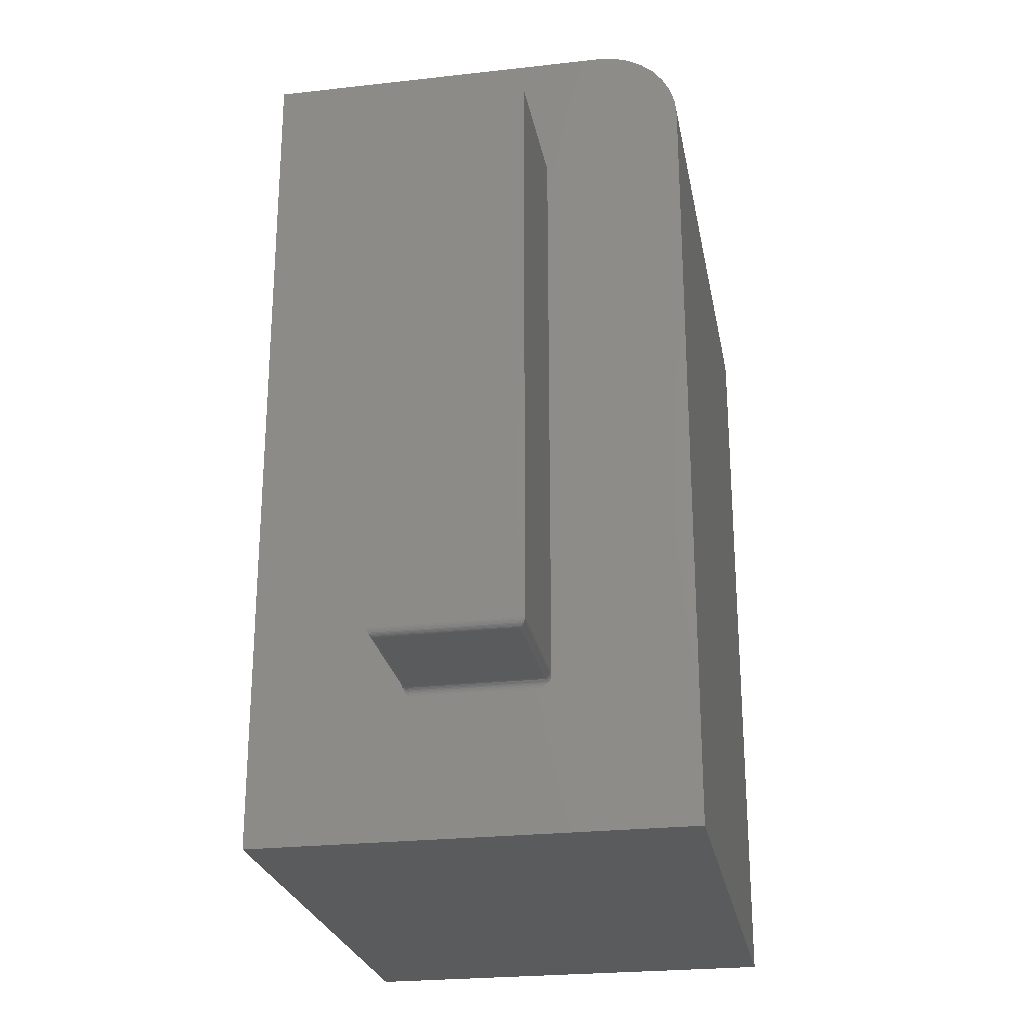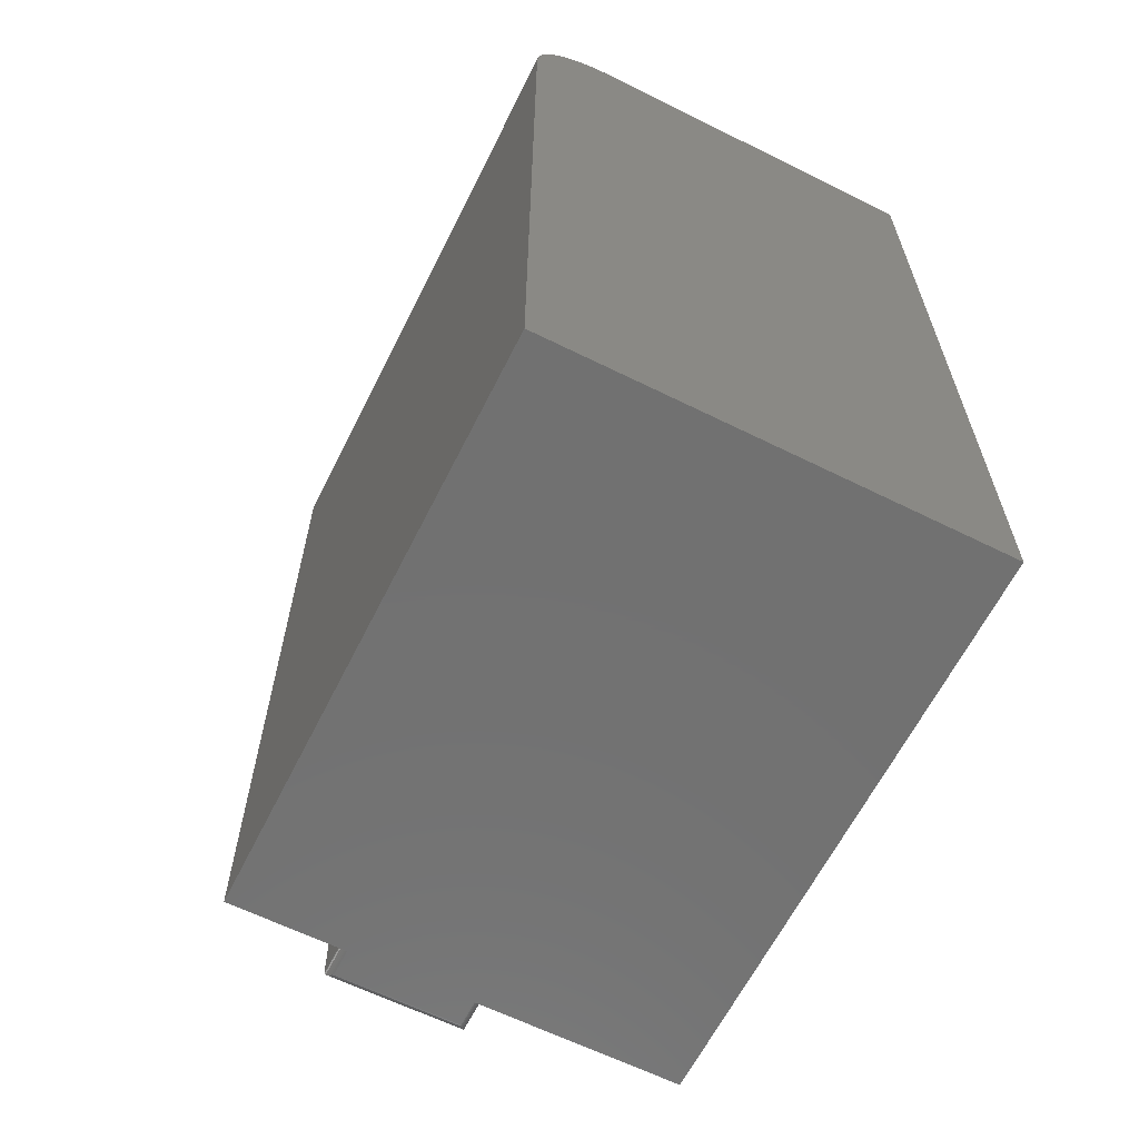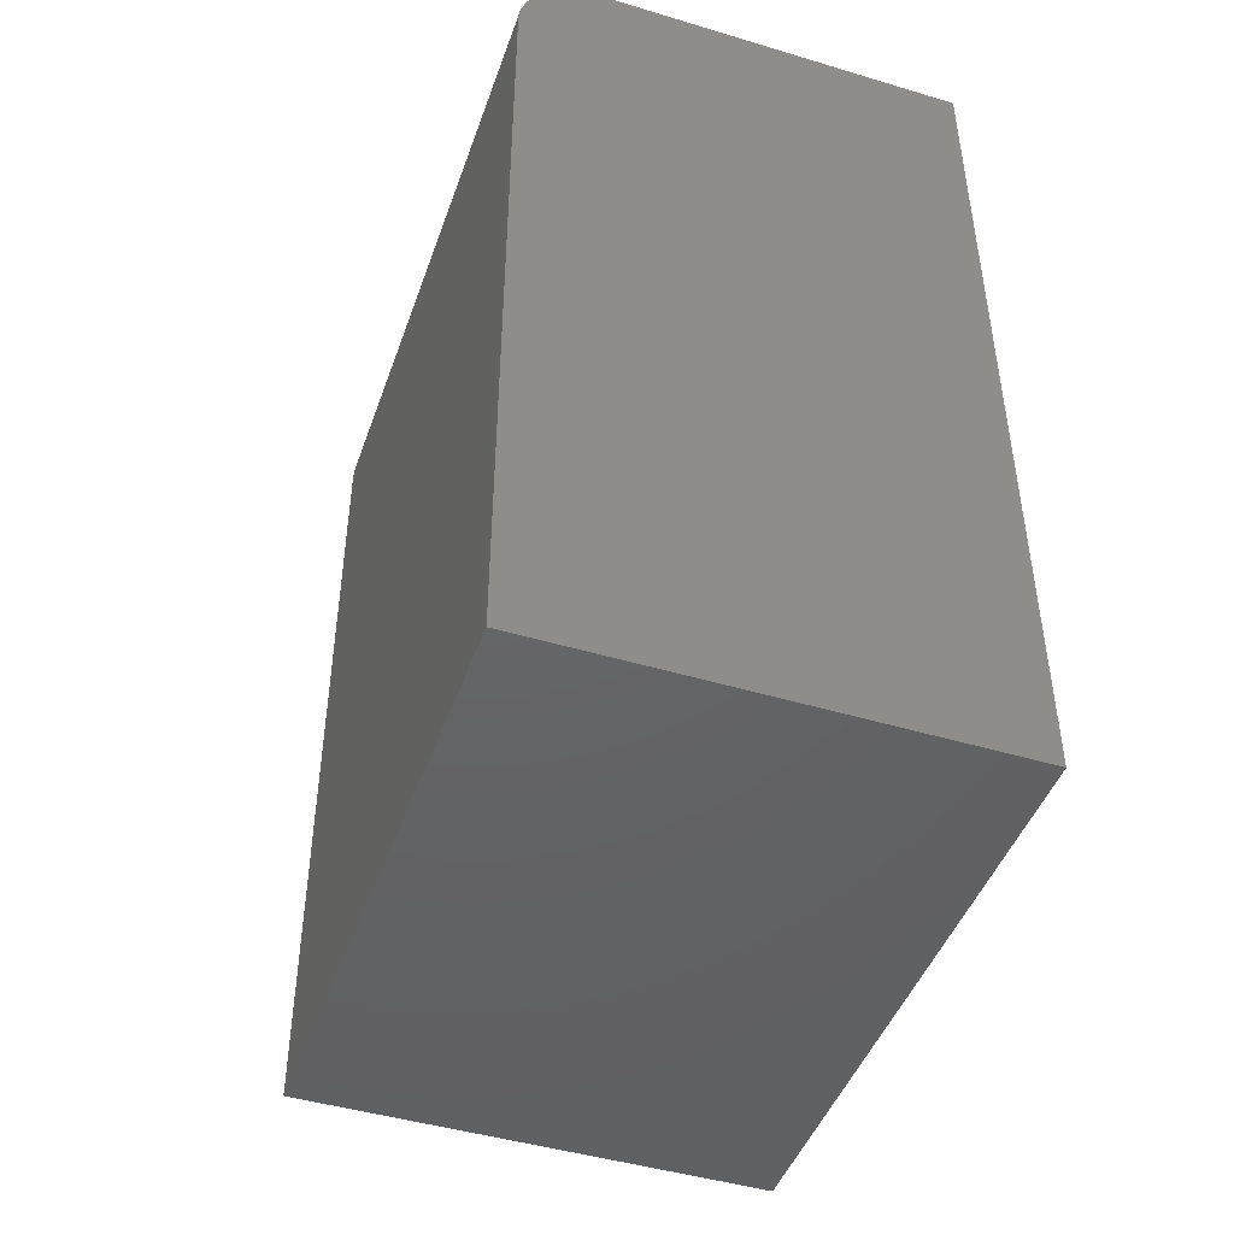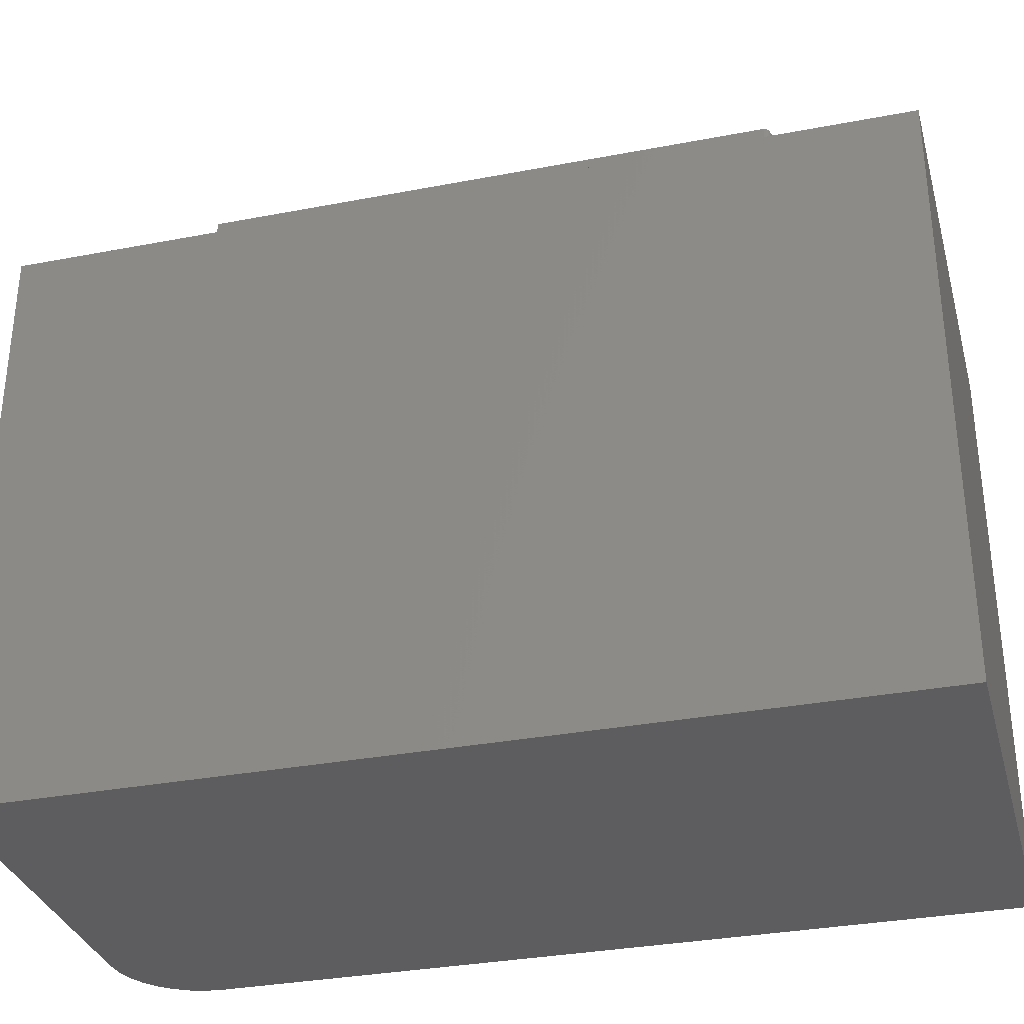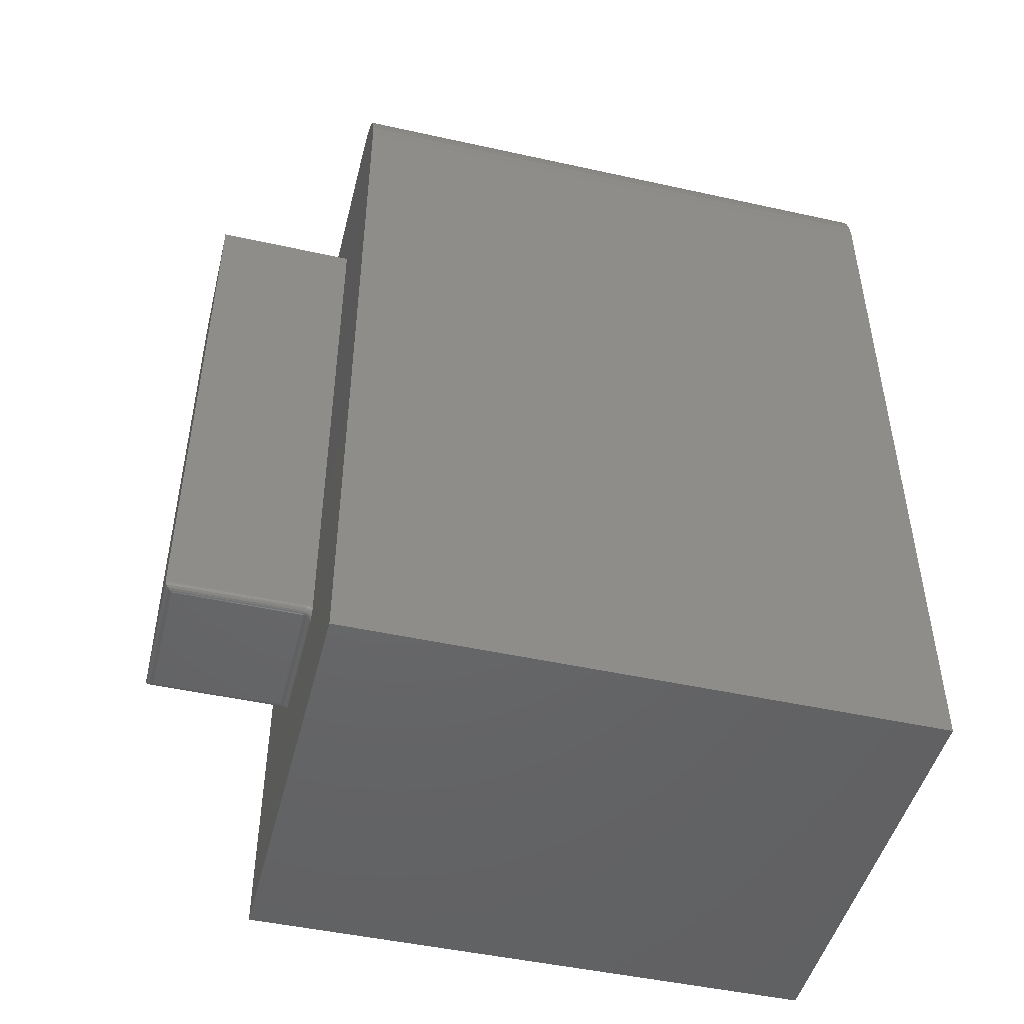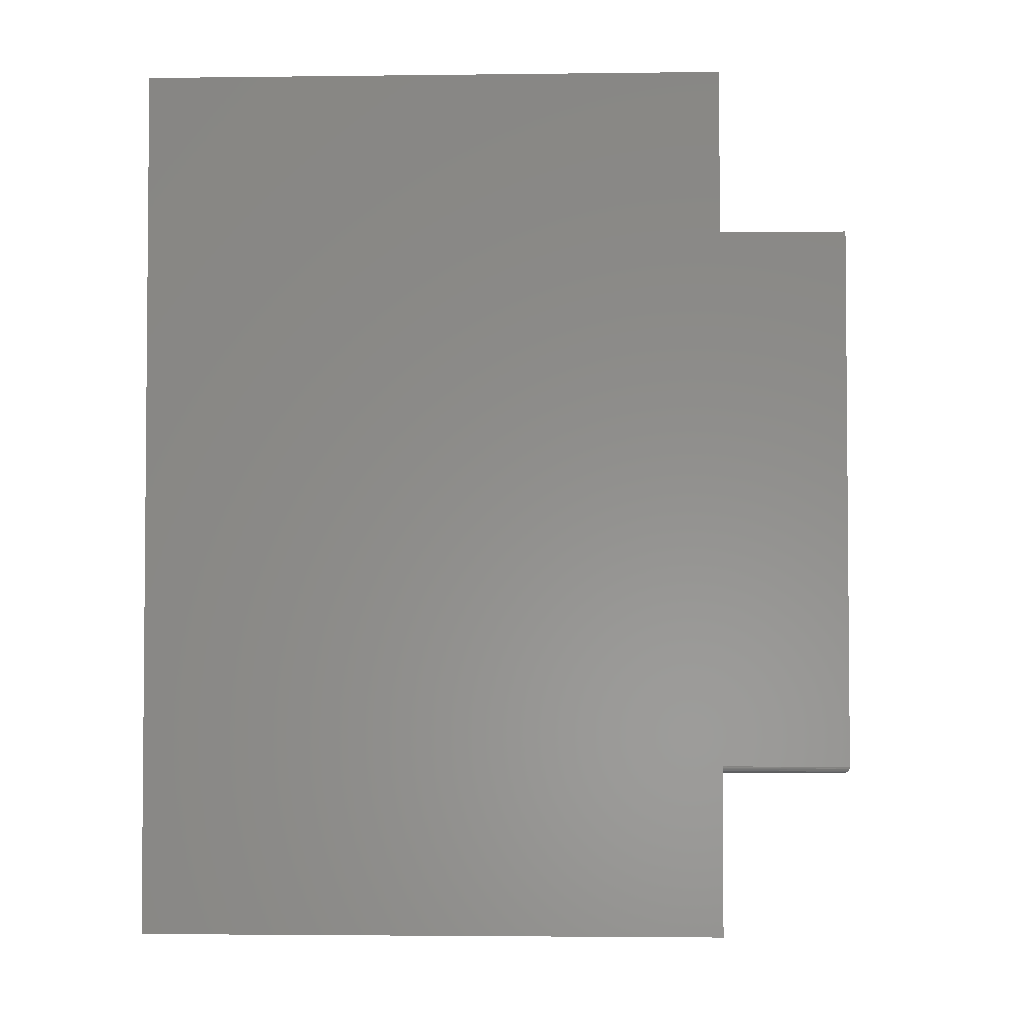
<metadata>
{"format":"stl","ext":"stl","renderer":"f3d","projection":"perspective","resolution":1024,"background":"white","views":[{"elev":-24.9,"azim":10.4,"up":"+Y"},{"elev":-63.2,"azim":153.4,"up":"+Y"},{"elev":-45.7,"azim":161.0,"up":"+Y"},{"elev":-32.7,"azim":-75.1,"up":"+Z"},{"elev":-47.5,"azim":76.0,"up":"+Y"},{"elev":-3.0,"azim":-87.6,"up":"+Y"}]}
</metadata>
<code>
# stl→obj: 141 verts, 278 faces
v -0.2891 -0.2992 0.6039
v -0.1527 -0.2982 0.605
v -0.2891 -0.2982 0.605
v -0.1527 -0.2975 0.6064
v -0.2891 -0.2975 0.6064
v -0.1527 -0.297 0.6079
v -0.2891 -0.297 0.6079
v -0.1527 -0.2969 0.6094
v -0.2891 -0.2969 0.6094
v -0.1527 -0.2992 0.6039
v -0.2891 -0.3003 0.6029
v -0.1527 -0.3003 0.6029
v -0.2891 -0.3017 0.6022
v -0.1527 -0.3017 0.6022
v -0.2891 -0.3032 0.6017
v -0.1527 -0.3032 0.6017
v -0.2891 -0.3047 0.6016
v -0.1527 -0.3047 0.6016
v -0.2891 -0.2969 0.7422
v -0.1527 -0.2969 0.7422
v -0.1449 0.3047 0.6016
v -0.1449 0.3047 0.75
v -0.1449 -0.2891 0.75
v -0.1449 -0.2891 0.6094
v -0.1449 -0.2893 0.6067
v -0.1449 -0.29 0.604
v -0.1449 -0.2912 0.6016
v -0.2969 0.3047 0.6016
v -0.2969 -0.2912 0.6016
v -0.2969 -0.29 0.604
v -0.2969 -0.2893 0.6067
v -0.2969 -0.2891 0.6094
v -0.2969 -0.2891 0.75
v -0.2969 0.3047 0.75
v 0.0008224 -0.4531 0.6016
v 0.0008224 0.3594 0.6016
v -0.145 -0.2926 0.6016
v -0.1453 -0.294 0.6016
v -0.1457 -0.2954 0.6016
v -0.1463 -0.2968 0.6016
v -0.148 -0.2995 0.6016
v -0.4531 -0.4531 0.6016
v -0.0008289 0.3761 0.6016
v -0.005719 0.3923 0.6016
v -0.01366 0.4071 0.6016
v -0.02435 0.4201 0.6016
v -0.03737 0.4308 0.6016
v -0.05223 0.4388 0.6016
v -0.06835 0.4437 0.6016
v -0.08512 0.4453 0.6016
v -0.4531 0.4453 0.6016
v -0.2917 -0.302 0.6016
v -0.2947 -0.2981 0.6016
v -0.2961 -0.2954 0.6016
v -0.2965 -0.294 0.6016
v -0.2968 -0.2926 0.6016
v -0.2903 -0.2968 0.7434
v -0.2906 -0.2967 0.6094
v -0.2915 -0.2965 0.7446
v -0.2927 -0.296 0.7458
v -0.2921 -0.2963 0.6094
v -0.2937 -0.2953 0.7468
v -0.2934 -0.2956 0.6094
v -0.2956 -0.2934 0.6094
v -0.2966 -0.2913 0.7497
v -0.2963 -0.2921 0.6094
v -0.2946 -0.2946 0.6094
v -0.2947 -0.2945 0.7478
v -0.2955 -0.2935 0.7486
v -0.2967 -0.2906 0.6094
v -0.2906 -0.3016 0.602
v -0.2906 -0.2981 0.605
v -0.2921 -0.2977 0.6047
v -0.2934 -0.2971 0.6043
v -0.2946 -0.2963 0.6038
v -0.2956 -0.2953 0.6031
v -0.2906 -0.2969 0.6078
v -0.2921 -0.2964 0.6077
v -0.2934 -0.2957 0.6076
v -0.2946 -0.2948 0.6074
v -0.2956 -0.2936 0.6072
v -0.2963 -0.2923 0.6069
v -0.2967 -0.2909 0.6066
v -0.2906 -0.2973 0.6063
v -0.2921 -0.2969 0.6062
v -0.2934 -0.2963 0.6059
v -0.2946 -0.2954 0.6055
v -0.2956 -0.2943 0.6051
v -0.2963 -0.293 0.6045
v -0.2967 -0.2917 0.604
v -0.1515 -0.2968 0.7434
v -0.1503 -0.2965 0.7446
v -0.1491 -0.296 0.7458
v -0.1481 -0.2953 0.7468
v -0.1471 -0.2945 0.7478
v -0.1463 -0.2935 0.7486
v -0.1452 -0.2913 0.7497
v -0.1472 -0.2975 0.6022
v -0.1497 -0.3 0.6024
v -0.1512 -0.3003 0.6028
v -0.1512 -0.2967 0.6094
v -0.1512 -0.2969 0.6078
v -0.1497 -0.2963 0.6094
v -0.1497 -0.2964 0.6077
v -0.1484 -0.2956 0.6094
v -0.1484 -0.2957 0.6076
v -0.1472 -0.2946 0.6094
v -0.1472 -0.2948 0.6074
v -0.1462 -0.2934 0.6094
v -0.1462 -0.2936 0.6072
v -0.1455 -0.2921 0.6094
v -0.1455 -0.2923 0.6069
v -0.1451 -0.2906 0.6094
v -0.1451 -0.2909 0.6066
v -0.1512 -0.2991 0.6037
v -0.1497 -0.2987 0.6034
v -0.1484 -0.2982 0.6029
v -0.1512 -0.2981 0.605
v -0.1497 -0.2977 0.6047
v -0.1484 -0.2971 0.6043
v -0.1472 -0.2963 0.6038
v -0.1462 -0.2953 0.6031
v -0.1512 -0.2973 0.6063
v -0.1497 -0.2969 0.6062
v -0.1484 -0.2963 0.6059
v -0.1472 -0.2954 0.6055
v -0.1462 -0.2943 0.6051
v -0.1455 -0.293 0.6045
v -0.1451 -0.2917 0.604
v 0.0008224 -0.4531 0
v 0.0008224 0.3594 0
v -0.4531 0.4453 0
v -0.4531 -0.4531 0
v -0.08512 0.4453 0
v -0.06835 0.4437 0
v -0.05223 0.4388 0
v -0.03737 0.4308 0
v -0.02435 0.4201 0
v -0.01366 0.4071 0
v -0.005719 0.3923 0
v -0.0008289 0.3761 0
f 1 2 3
f 3 2 4
f 3 4 5
f 5 4 6
f 5 6 7
f 7 6 8
f 7 8 9
f 2 1 10
f 10 1 11
f 10 11 12
f 12 11 13
f 12 13 14
f 14 13 15
f 14 15 16
f 16 15 17
f 16 17 18
f 19 9 20
f 20 9 8
f 21 22 23
f 21 23 24
f 21 24 25
f 21 25 26
f 21 26 27
f 28 29 30
f 28 30 31
f 28 31 32
f 28 32 33
f 28 33 34
f 33 23 34
f 34 23 22
f 35 36 21
f 35 21 27
f 35 27 37
f 35 37 38
f 35 38 39
f 35 39 40
f 35 40 41
f 35 41 18
f 35 18 17
f 35 17 42
f 21 36 43
f 21 43 44
f 21 44 45
f 21 45 46
f 21 46 47
f 21 47 48
f 21 48 49
f 21 49 50
f 21 50 51
f 21 51 28
f 42 17 52
f 42 52 53
f 42 53 54
f 42 54 55
f 42 55 56
f 42 56 29
f 42 29 28
f 42 28 51
f 9 57 58
f 9 19 57
f 58 57 59
f 58 59 60
f 58 60 61
f 61 60 62
f 61 62 63
f 64 65 66
f 63 62 67
f 67 62 68
f 67 68 64
f 64 68 69
f 64 69 65
f 33 32 65
f 65 32 70
f 65 70 66
f 71 13 11
f 52 71 11
f 52 11 53
f 11 1 53
f 17 15 52
f 52 15 71
f 1 3 72
f 1 72 73
f 71 15 13
f 54 53 1
f 54 1 73
f 54 73 74
f 54 74 75
f 54 75 76
f 54 76 55
f 7 9 77
f 77 9 58
f 77 58 78
f 78 58 61
f 78 61 79
f 79 61 63
f 79 63 80
f 80 63 67
f 80 67 81
f 81 67 64
f 81 64 82
f 82 64 66
f 82 66 83
f 83 66 70
f 83 70 31
f 31 70 32
f 5 7 84
f 84 7 77
f 84 77 85
f 85 77 78
f 85 78 86
f 86 78 79
f 86 79 87
f 87 79 80
f 87 80 88
f 88 80 81
f 88 81 89
f 89 81 82
f 89 82 90
f 90 82 83
f 90 83 30
f 30 83 31
f 3 5 72
f 72 5 84
f 72 84 73
f 73 84 85
f 73 85 74
f 74 85 86
f 74 86 75
f 75 86 87
f 75 87 76
f 76 87 88
f 76 88 55
f 55 88 89
f 55 89 56
f 56 89 90
f 56 90 29
f 29 90 30
f 19 91 57
f 19 20 91
f 91 92 57
f 57 92 59
f 92 93 59
f 59 93 60
f 93 94 60
f 60 94 62
f 94 95 62
f 62 95 68
f 95 96 68
f 68 96 69
f 96 97 69
f 23 33 97
f 97 33 65
f 97 65 69
f 18 41 16
f 41 40 98
f 40 39 38
f 14 16 41
f 14 41 99
f 14 99 100
f 14 100 12
f 8 6 101
f 101 6 102
f 101 102 103
f 103 102 104
f 103 104 105
f 105 104 106
f 105 106 107
f 107 106 108
f 107 108 109
f 109 108 110
f 109 110 111
f 111 110 112
f 111 112 113
f 113 112 114
f 113 114 24
f 24 114 25
f 10 12 115
f 115 12 100
f 115 100 116
f 116 100 99
f 116 99 117
f 117 99 41
f 117 41 98
f 2 10 118
f 118 10 115
f 118 115 119
f 119 115 116
f 119 116 120
f 120 116 117
f 120 117 121
f 121 117 98
f 121 98 122
f 122 98 40
f 122 40 38
f 4 2 123
f 123 2 118
f 123 118 124
f 124 118 119
f 124 119 125
f 125 119 120
f 125 120 126
f 126 120 121
f 126 121 127
f 127 121 122
f 127 122 128
f 128 122 38
f 128 38 129
f 129 38 37
f 129 37 26
f 26 37 27
f 6 4 102
f 102 4 123
f 102 123 104
f 104 123 124
f 104 124 106
f 106 124 125
f 106 125 108
f 108 125 126
f 108 126 110
f 110 126 127
f 110 127 112
f 112 127 128
f 112 128 114
f 114 128 129
f 114 129 25
f 25 129 26
f 20 101 91
f 20 8 101
f 97 96 111
f 111 96 109
f 94 93 92
f 105 92 103
f 103 92 91
f 103 91 101
f 24 23 113
f 113 23 97
f 113 97 111
f 109 96 107
f 107 96 95
f 107 95 105
f 105 95 94
f 105 94 92
f 22 21 34
f 34 21 28
f 35 130 36
f 36 130 131
f 51 132 42
f 42 132 133
f 132 134 135
f 132 135 136
f 132 136 137
f 132 137 138
f 132 138 139
f 132 139 140
f 132 140 141
f 132 141 131
f 132 131 130
f 132 130 133
f 134 132 50
f 50 132 51
f 134 50 135
f 135 50 49
f 135 49 136
f 136 49 48
f 136 48 137
f 137 48 47
f 137 47 138
f 138 47 46
f 138 46 139
f 139 46 45
f 139 45 140
f 140 45 44
f 140 44 141
f 141 44 43
f 141 43 131
f 131 43 36
f 133 130 42
f 42 130 35

</code>
